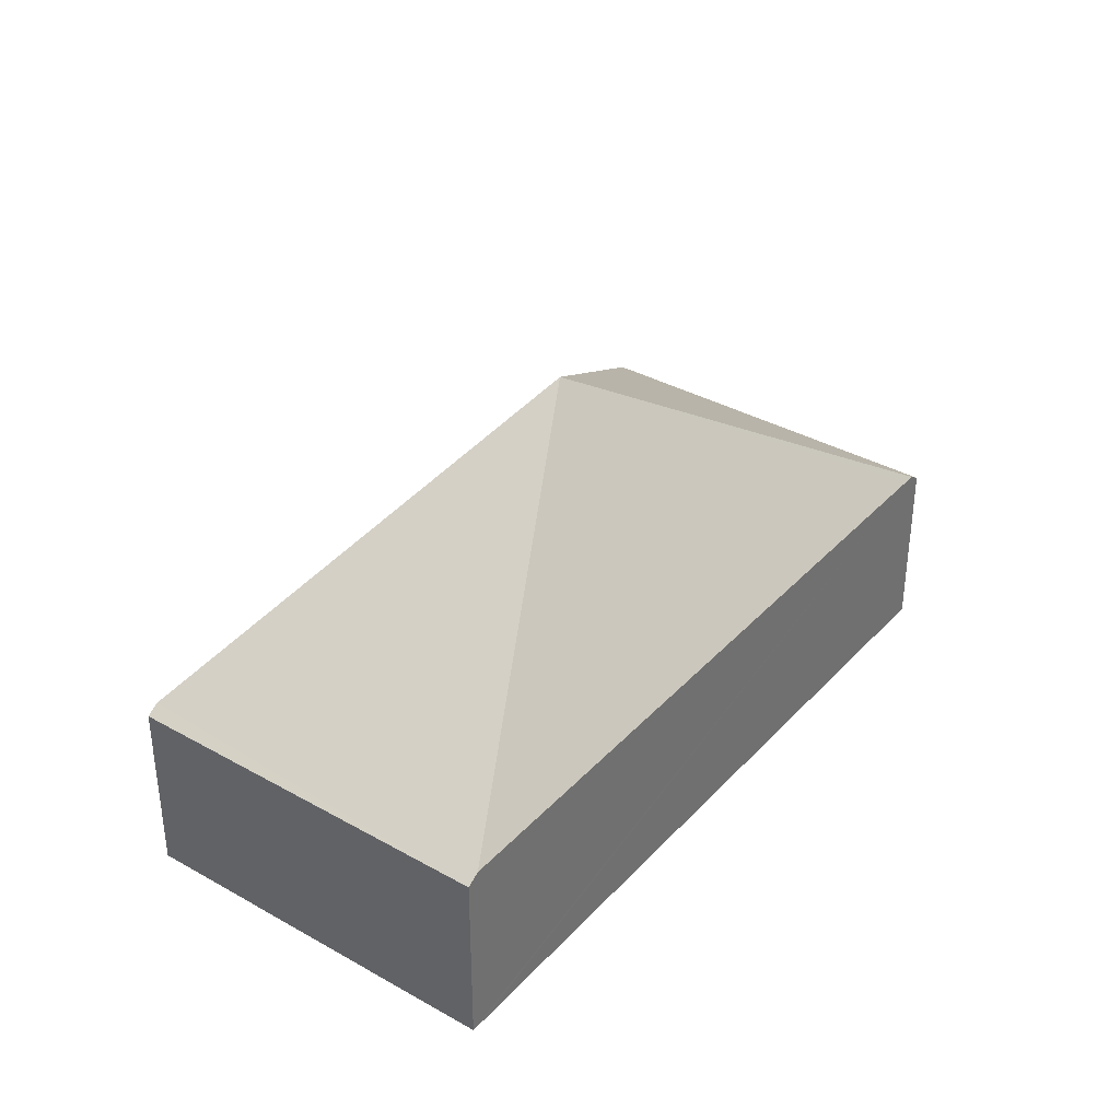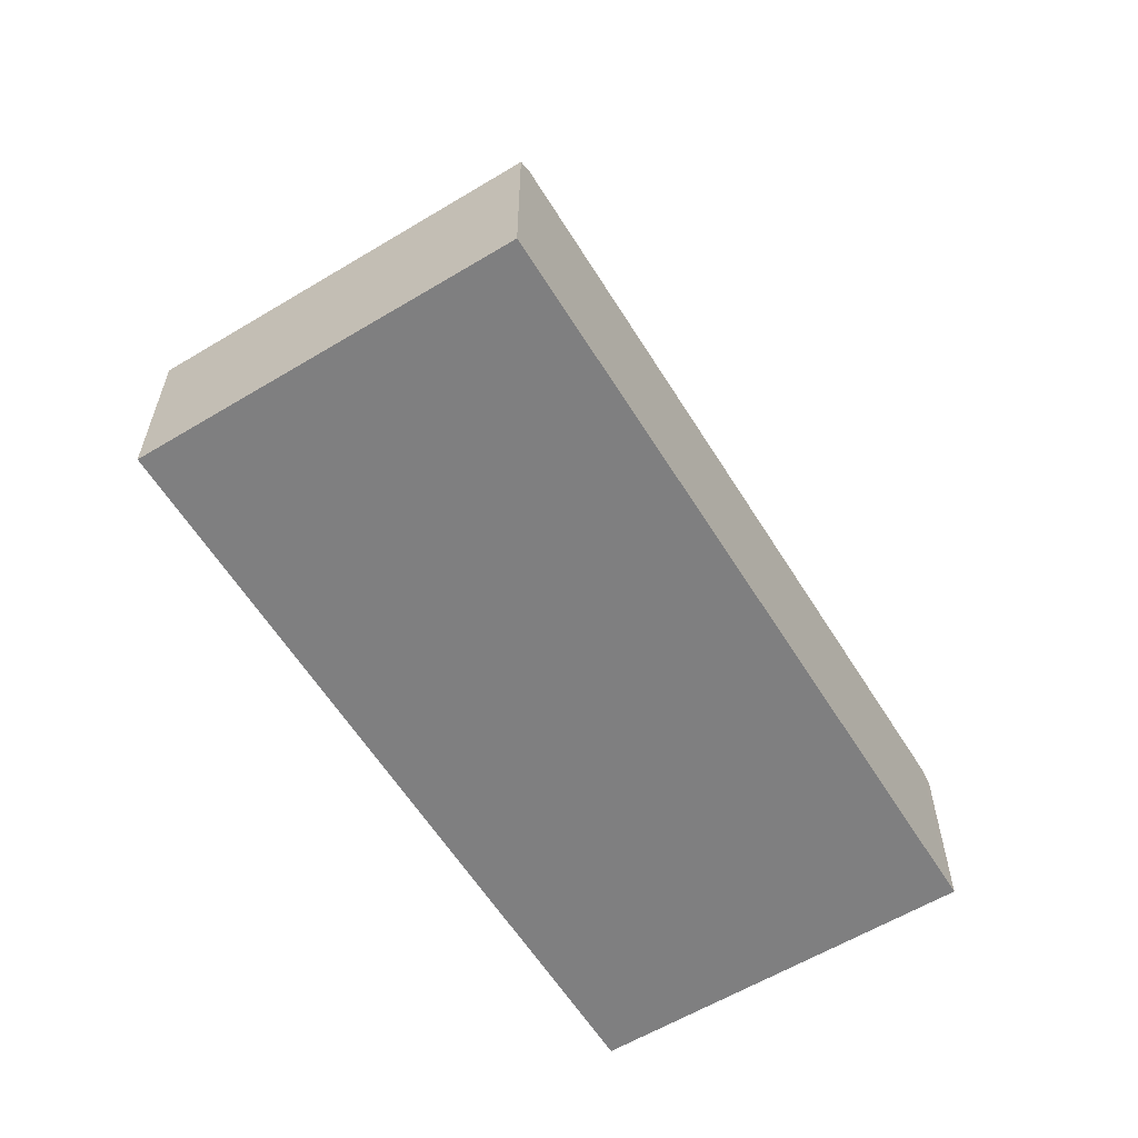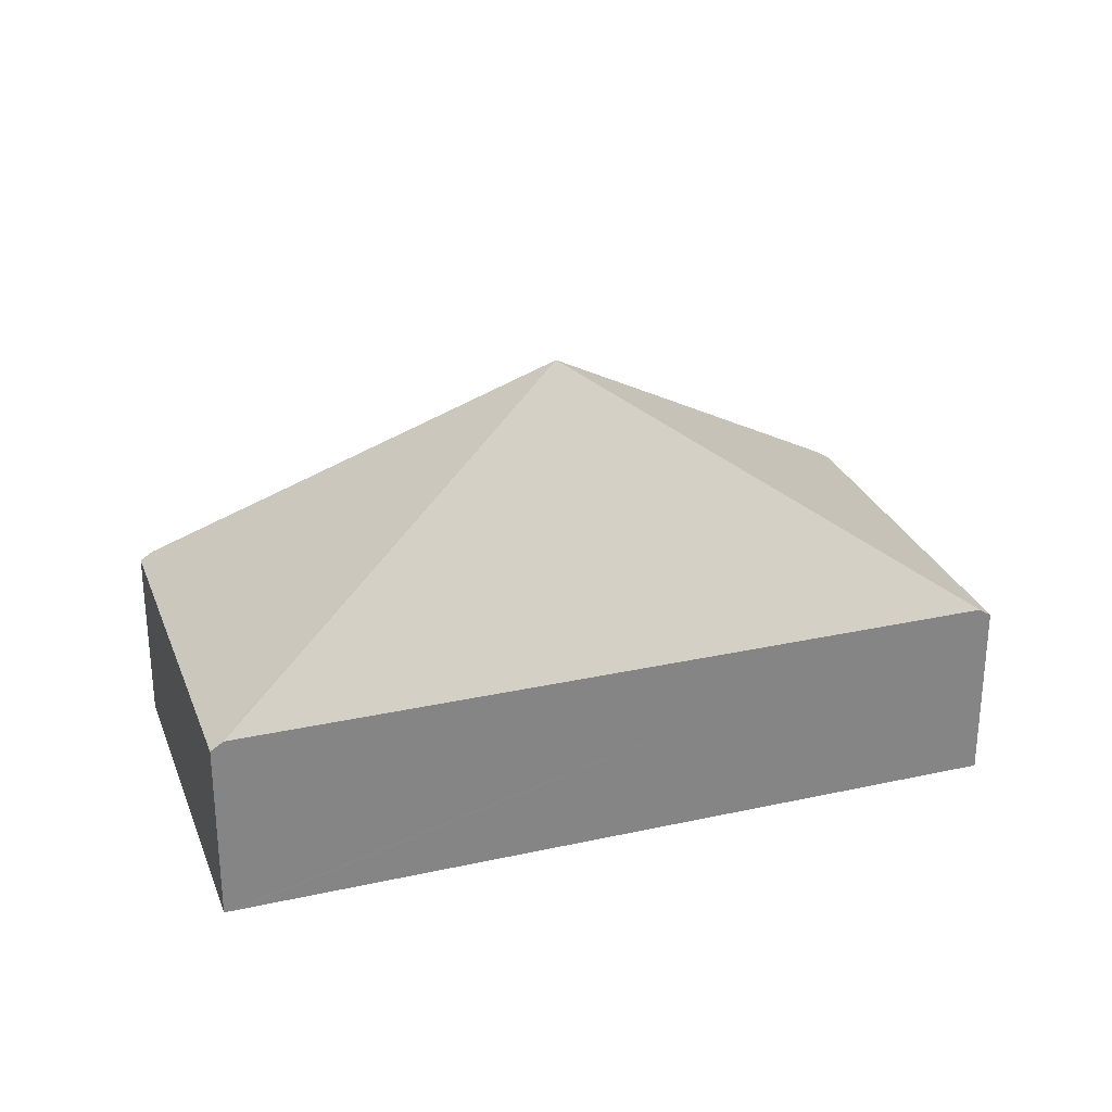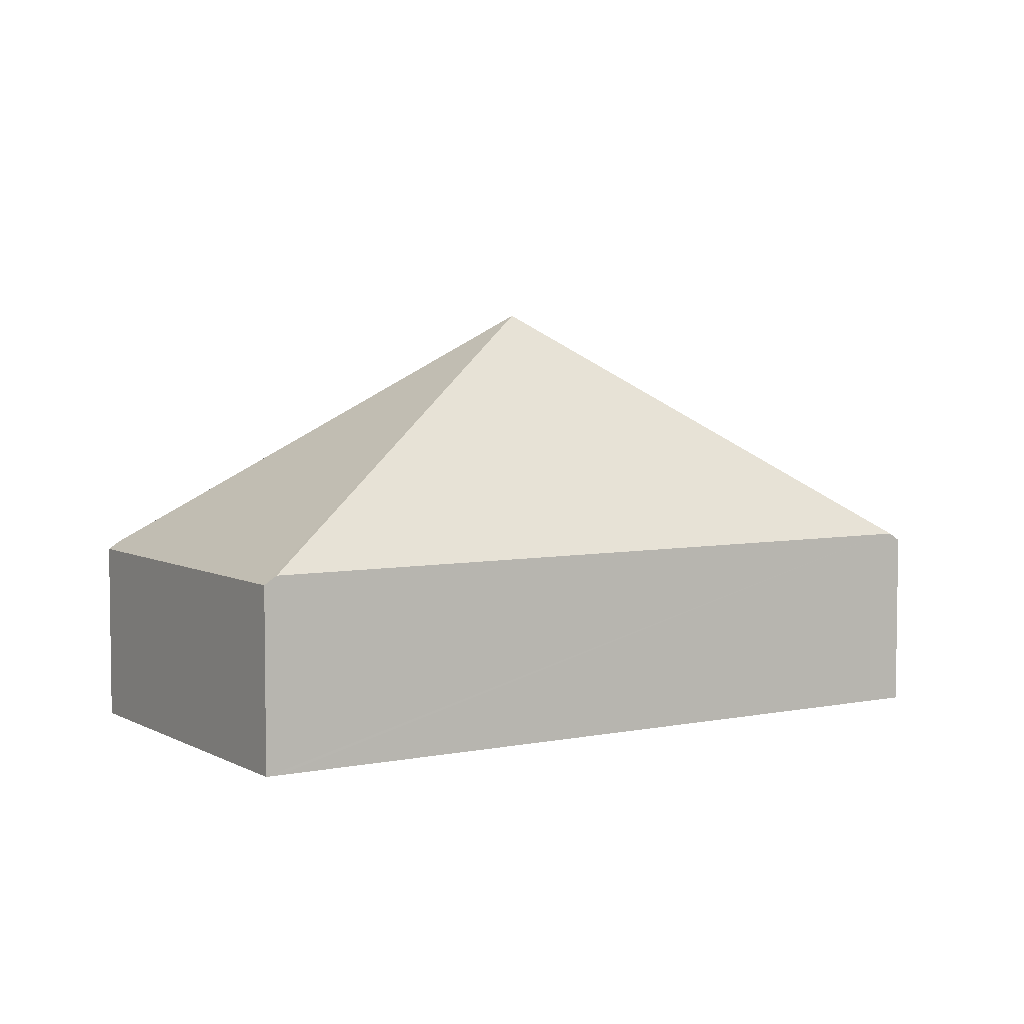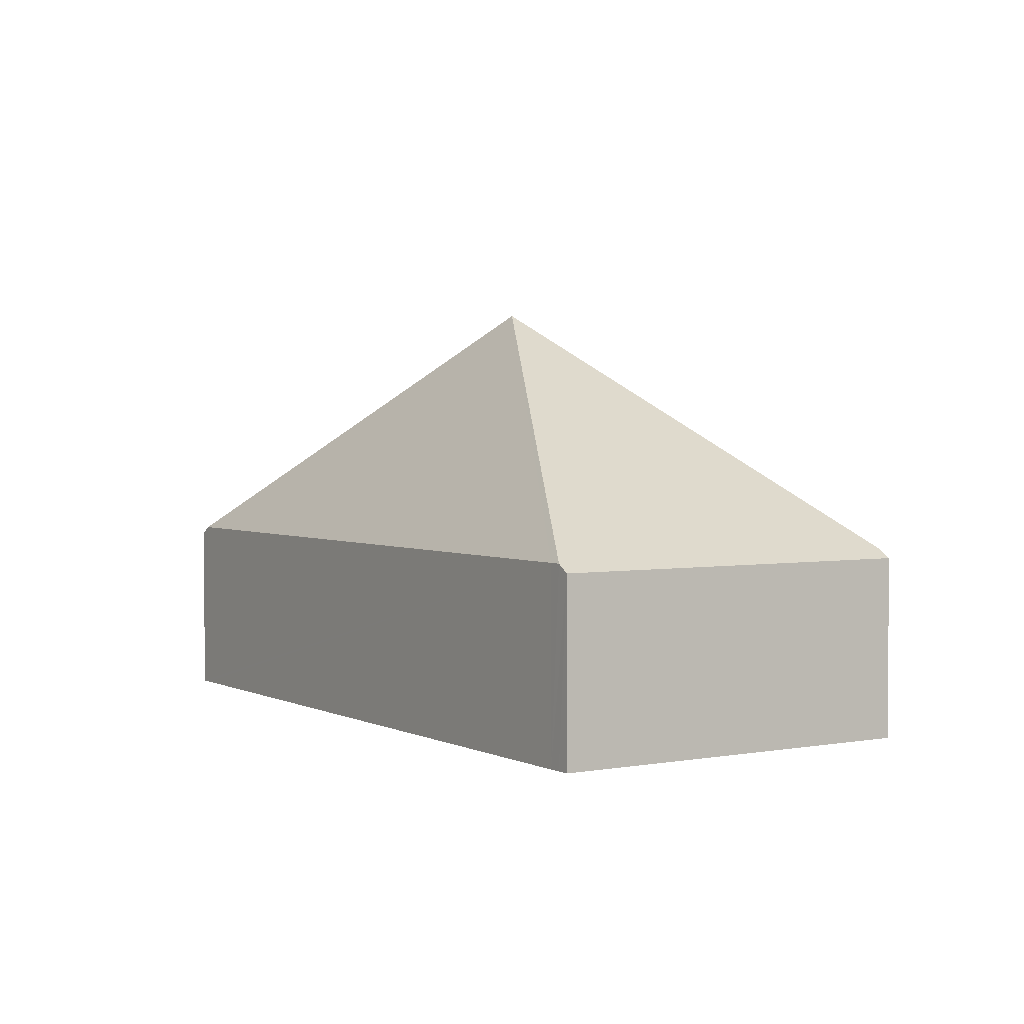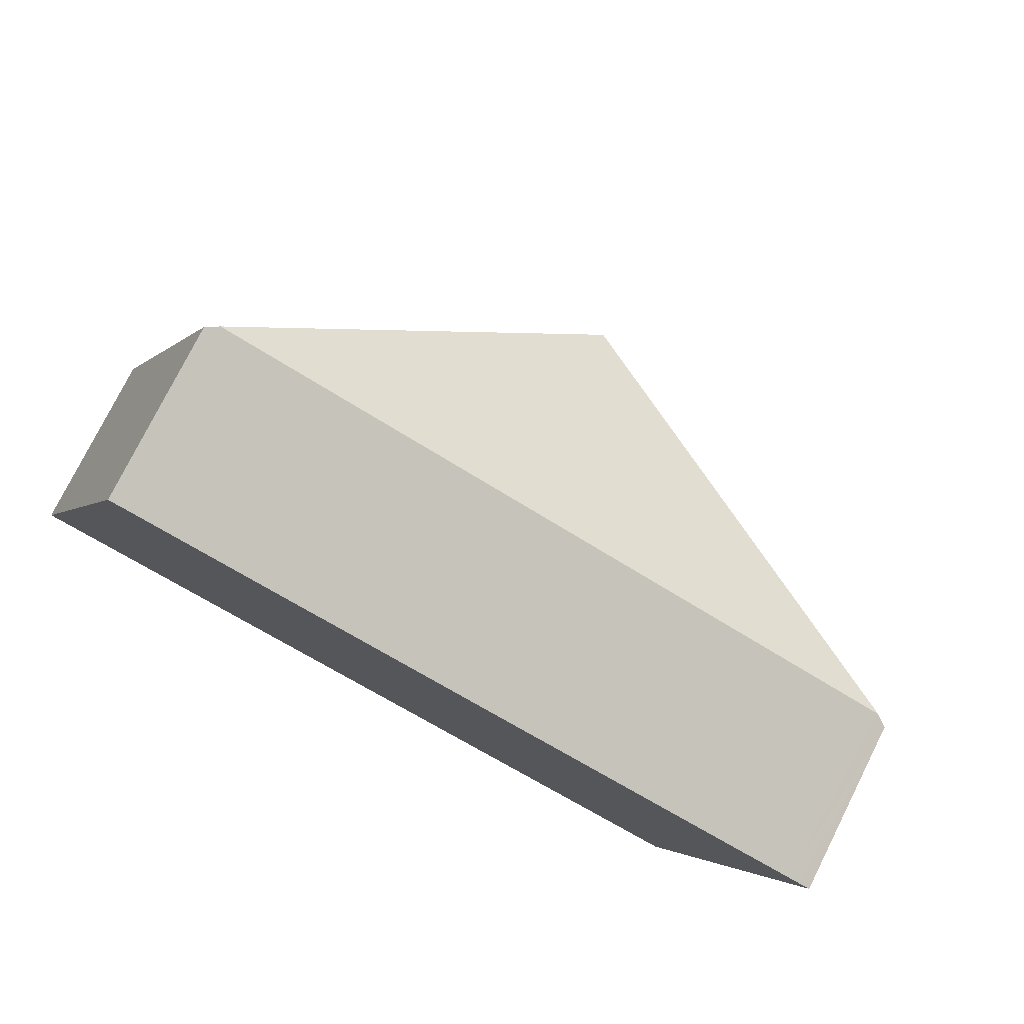
<metadata>
{"format":"obj","ext":"obj","renderer":"f3d","projection":"perspective","resolution":1024,"background":"white","views":[{"elev":36.0,"azim":-31.8,"up":"+Y"},{"elev":-59.9,"azim":143.4,"up":"+Y"},{"elev":28.0,"azim":3.2,"up":"+Y"},{"elev":4.9,"azim":-10.7,"up":"+Y"},{"elev":2.5,"azim":79.2,"up":"+Y"},{"elev":77.6,"azim":26.7,"up":"+Z"}]}
</metadata>
<code>
v  5.543 1.445 -2.21
v  6.734 1.383 0.516
v  5.633 1.383 -2.246
v  3.367 3.319 0.258
v  6.644 1.445 0.552
v  0.091 1.445 -0.036
v  1.101 1.383 2.761
v  0 1.383 8.468e-17
v  1.192 1.446 2.725
v  6.553 1.445 0.588
v  0 0 0
v  1.101 -1.691e-16 2.761
v  1.192 -1.669e-16 2.725
v  6.553 -3.6e-17 0.588
v  6.644 -3.38e-17 0.552
v  6.734 -3.16e-17 0.516
v  5.633 1.375e-16 -2.246
v  5.543 1.353e-16 -2.21
v  0.091 2.204e-18 -0.036
g defaultobject
f 1 2 3
f 2 1 4
f 2 4 5
f 1 6 4
f 7 6 8
f 6 7 4
f 4 7 9
f 10 4 9
f 4 10 5
f 11 7 8
f 7 11 12
f 12 9 7
f 9 12 10
f 10 12 13
f 10 13 14
f 10 14 5
f 5 14 2
f 2 14 15
f 2 15 16
f 16 3 2
f 3 16 17
f 17 1 3
f 1 17 6
f 6 17 18
f 6 18 19
f 6 19 8
f 8 19 11
f 15 17 16
f 17 15 14
f 17 14 13
f 17 13 18
f 18 13 19
f 19 13 12
f 19 12 11

</code>
